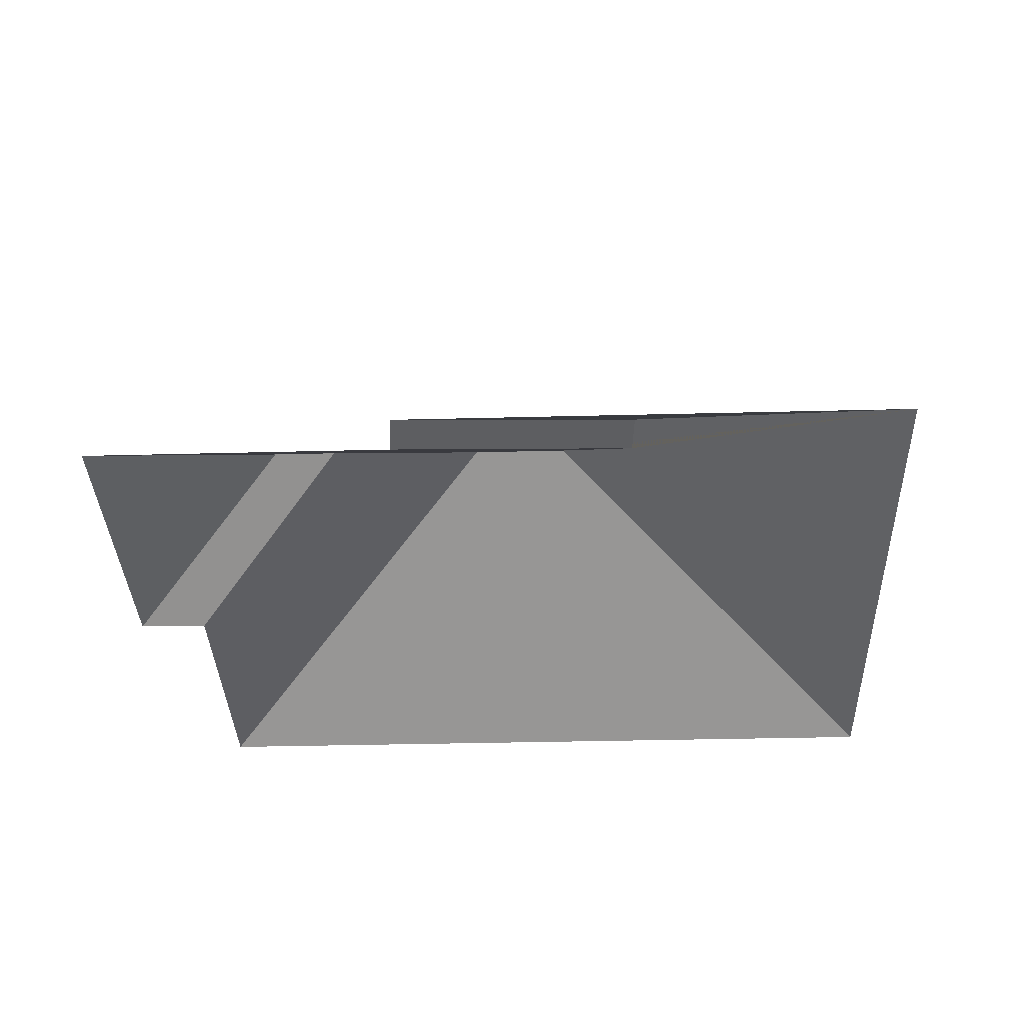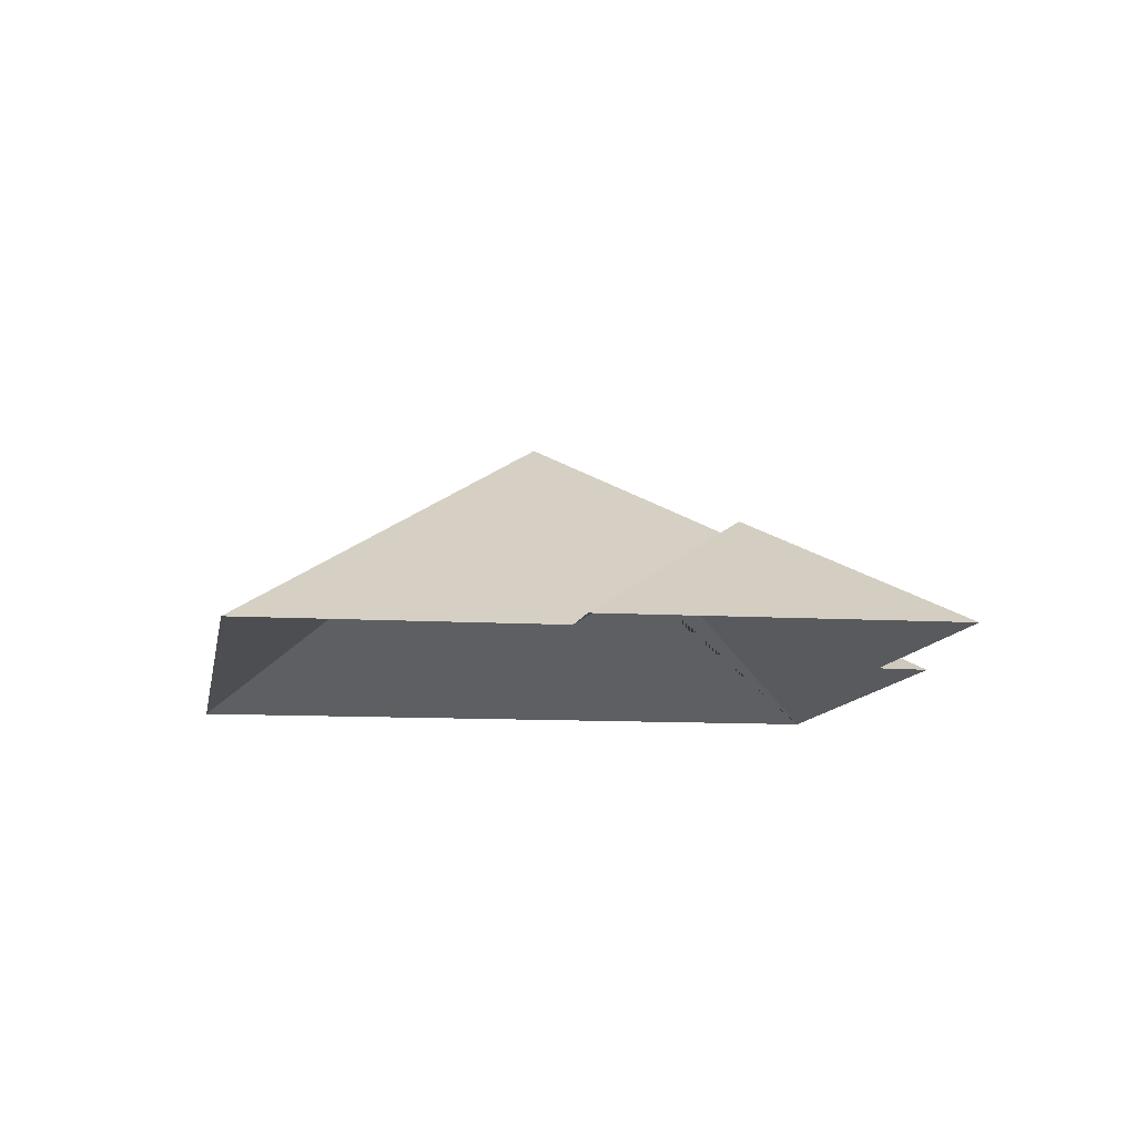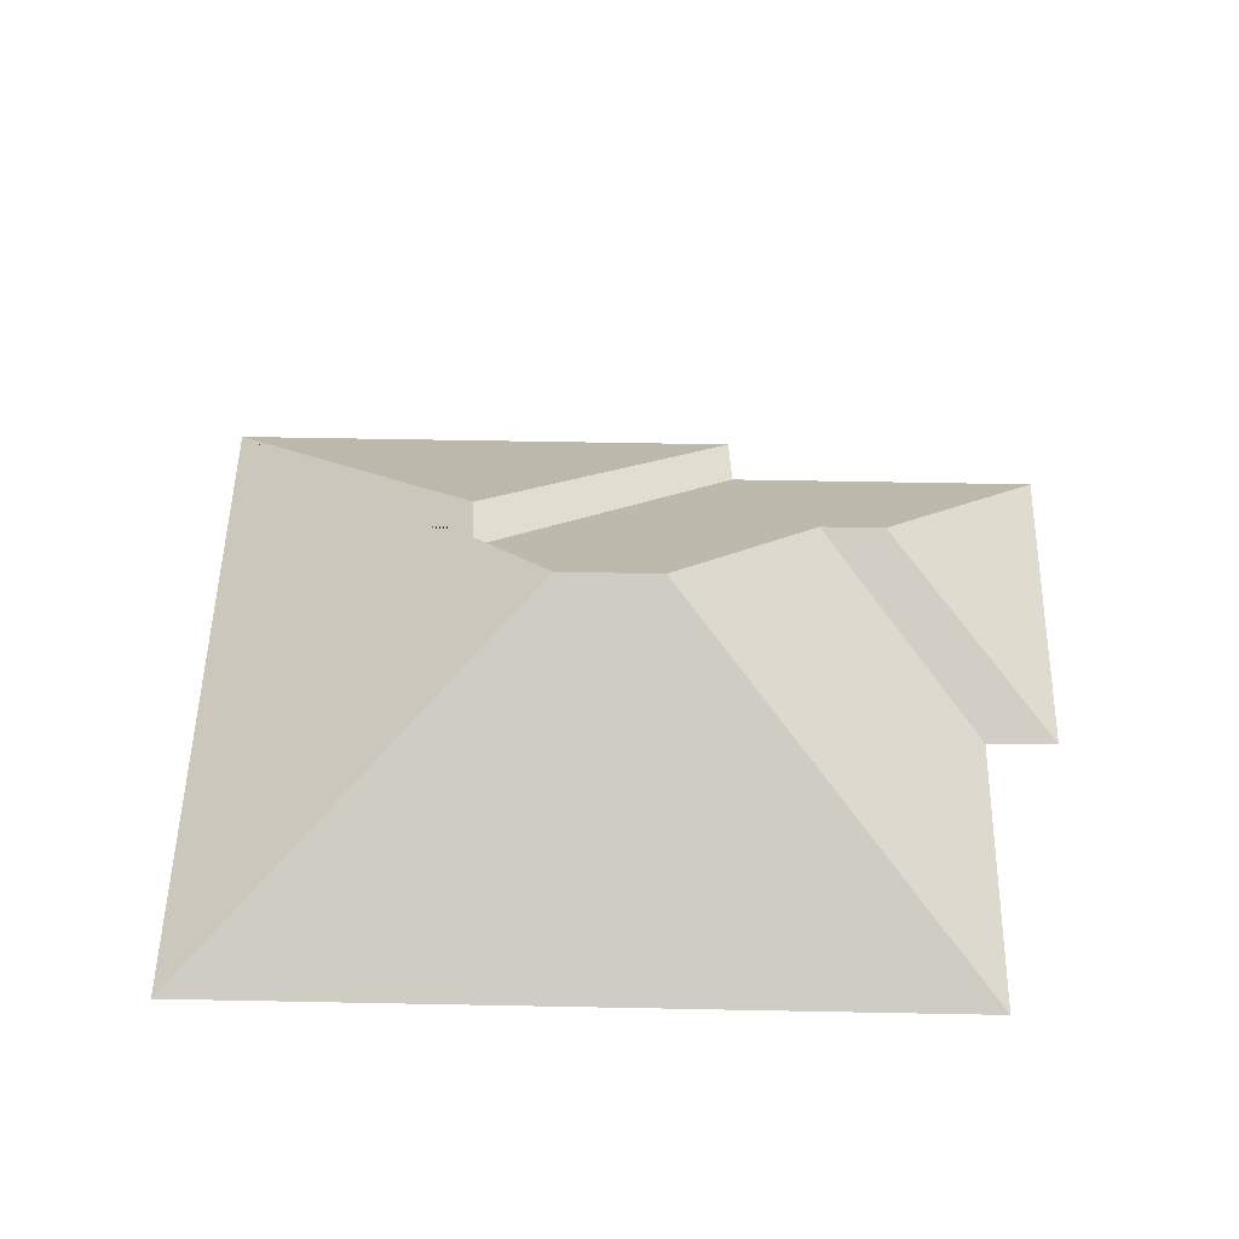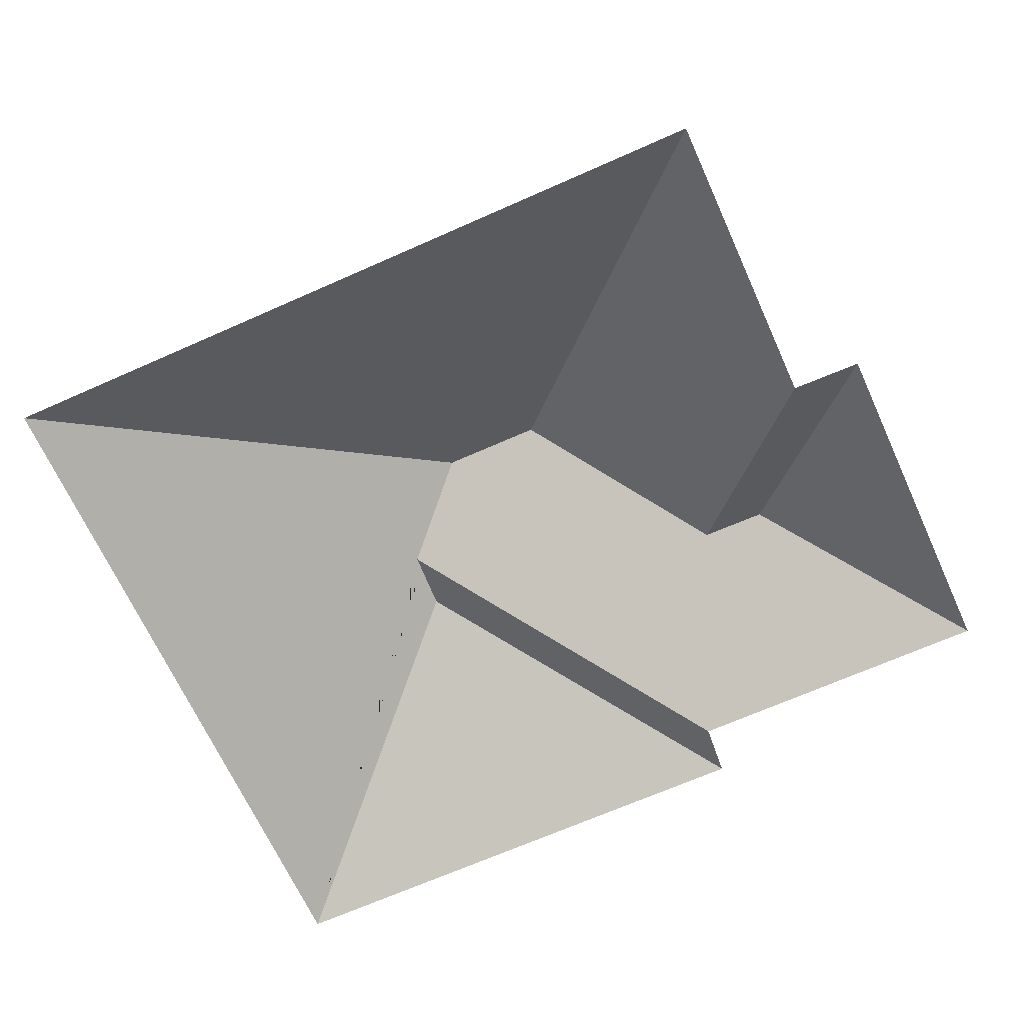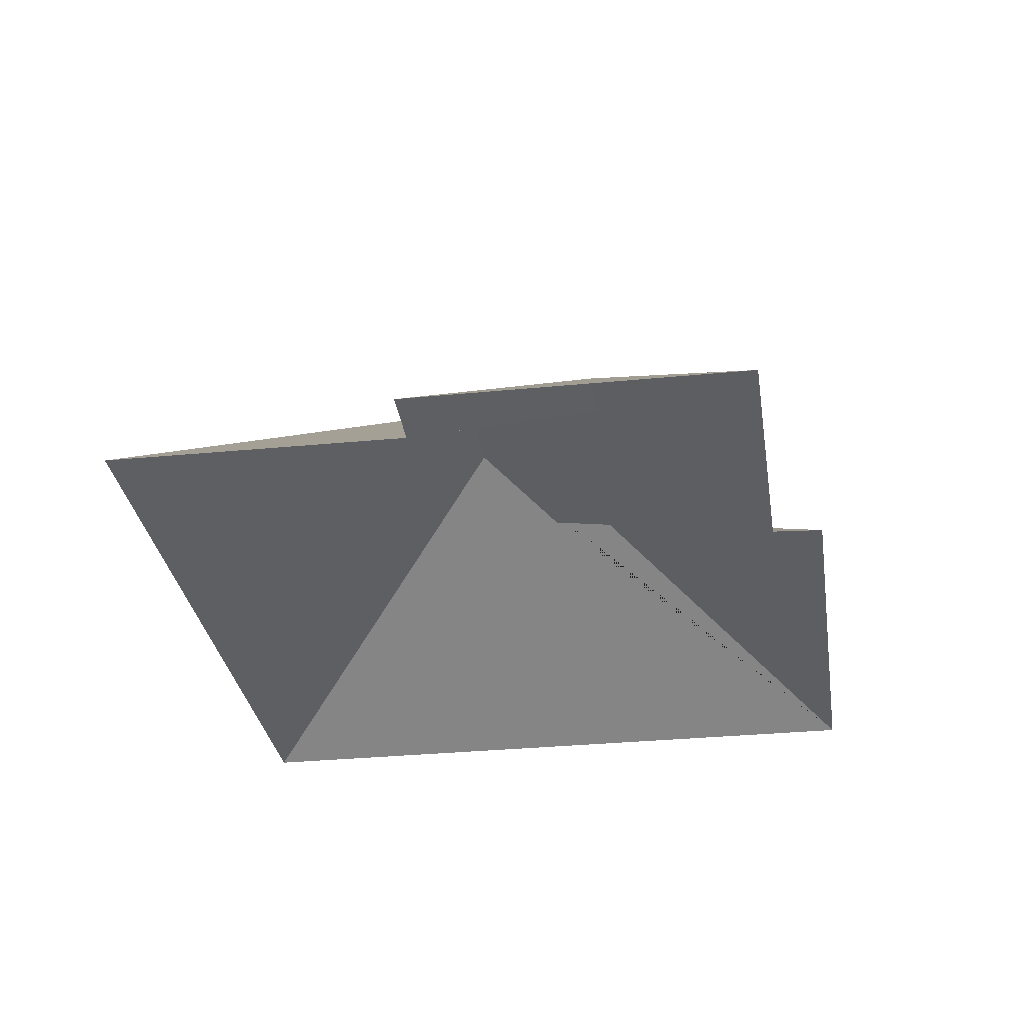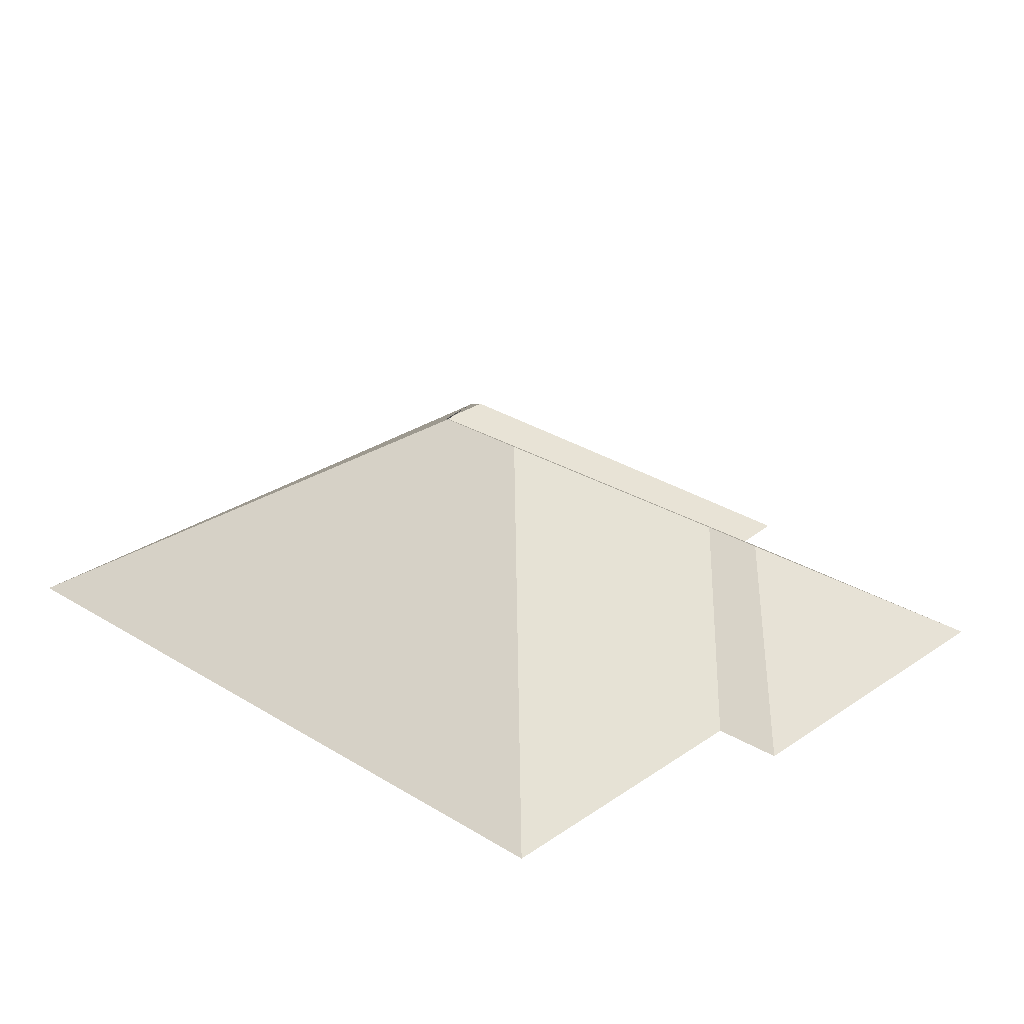
<metadata>
{"format":"obj","ext":"obj","renderer":"f3d","projection":"perspective","resolution":1024,"background":"white","views":[{"elev":-32.7,"azim":79.4,"up":"+Y"},{"elev":-9.8,"azim":-21.9,"up":"+Y"},{"elev":48.9,"azim":-101.4,"up":"+Y"},{"elev":-66.1,"azim":-78.4,"up":"+Y"},{"elev":-29.9,"azim":-4.3,"up":"+Y"},{"elev":27.7,"azim":-59.1,"up":"+Y"}]}
</metadata>
<code>
o CG10_500_045067_0049_roof
v 102.7 75 -38.51
v 208.1 75 -14.79
v 13.82 75 -80.51
v 107.1 75 -60.02
v 166.5 111.2 -77.53
v 170.7 111.3 -97.27
v 229.4 75 -109.5
v 245.4 75 -107.3
v 131.5 145 -153.4
v 138.5 145 -184.6
v 167.3 129.1 -203.5
v 185.4 128.6 -200.3
v 66.04 75 -312.7
v 280.8 75 -264.5
v 102.7 0 -38.51
v 208.1 0 -14.79
v 229.4 0 -109.5
v 245.4 0 -107.3
v 280.8 0 -264.5
v 66.04 0 -312.7
v 13.82 0 -80.51
v 107.1 0 -60.02
f 3 13 10 9
f 4 6 5 1
f 1 5 2
f 7 11 12 8
f 8 12 14
f 14 12 11 10 13
f 4 3 9 6
f 6 9 10 11 7 2 5

</code>
